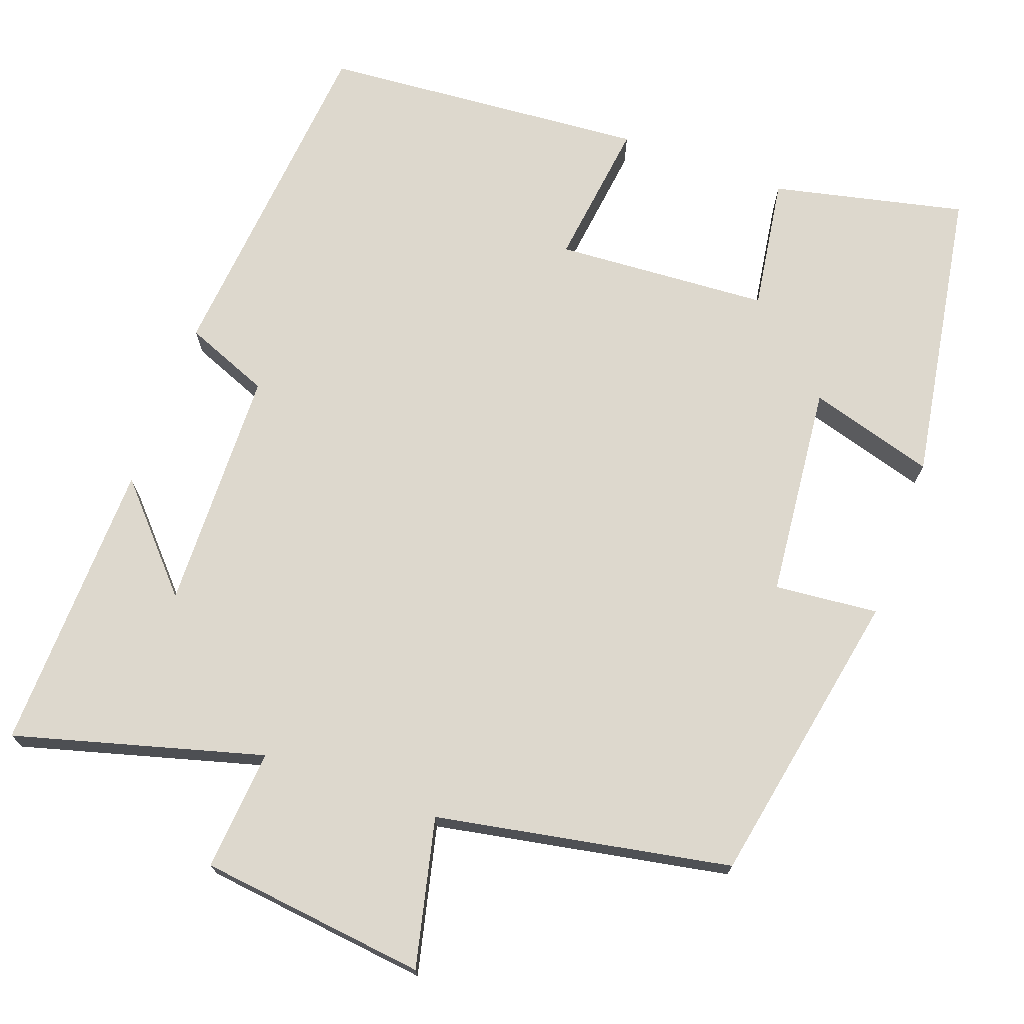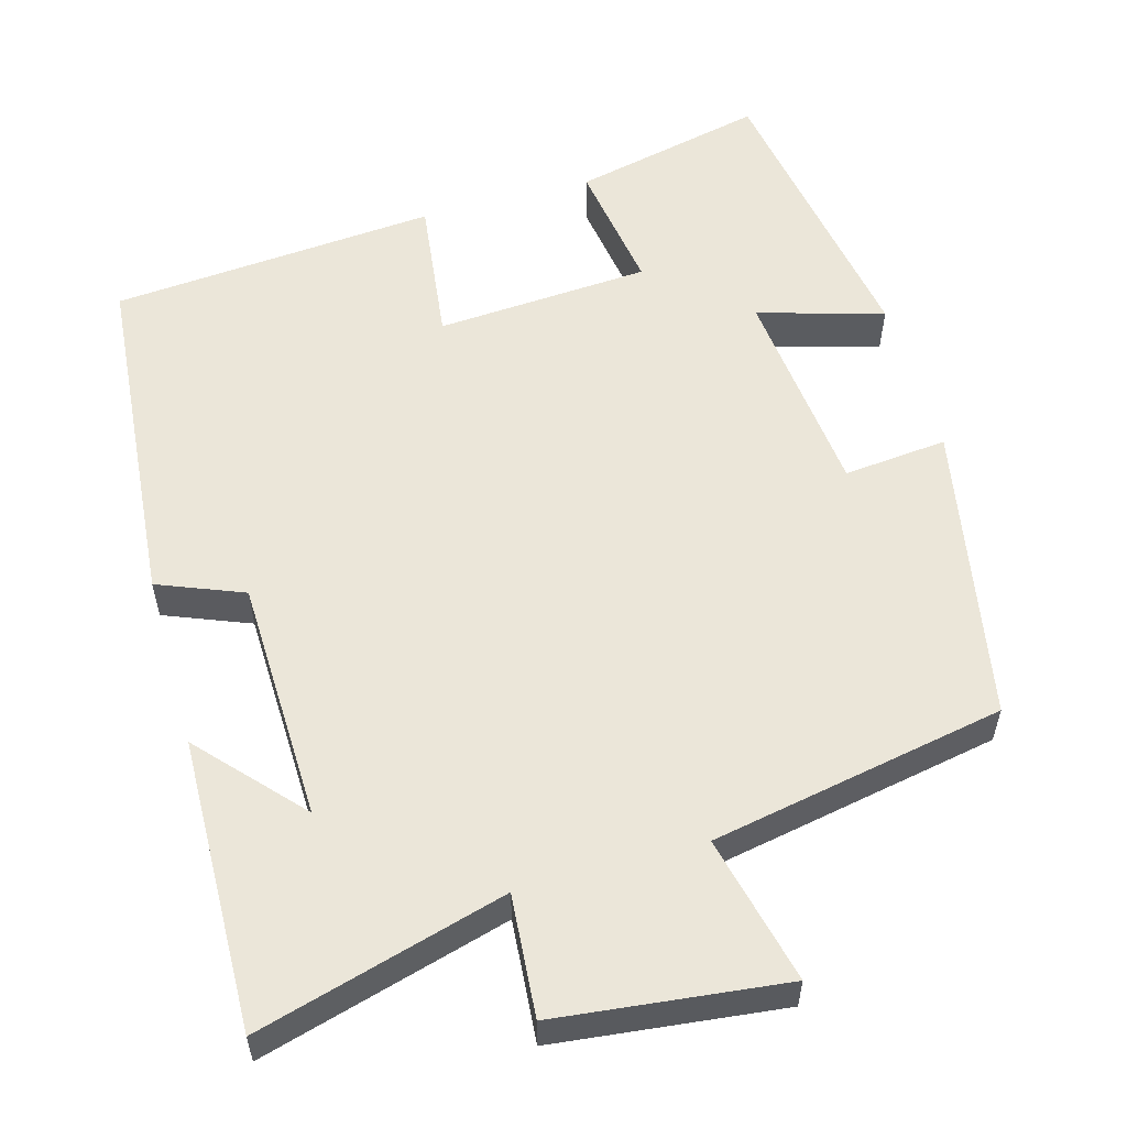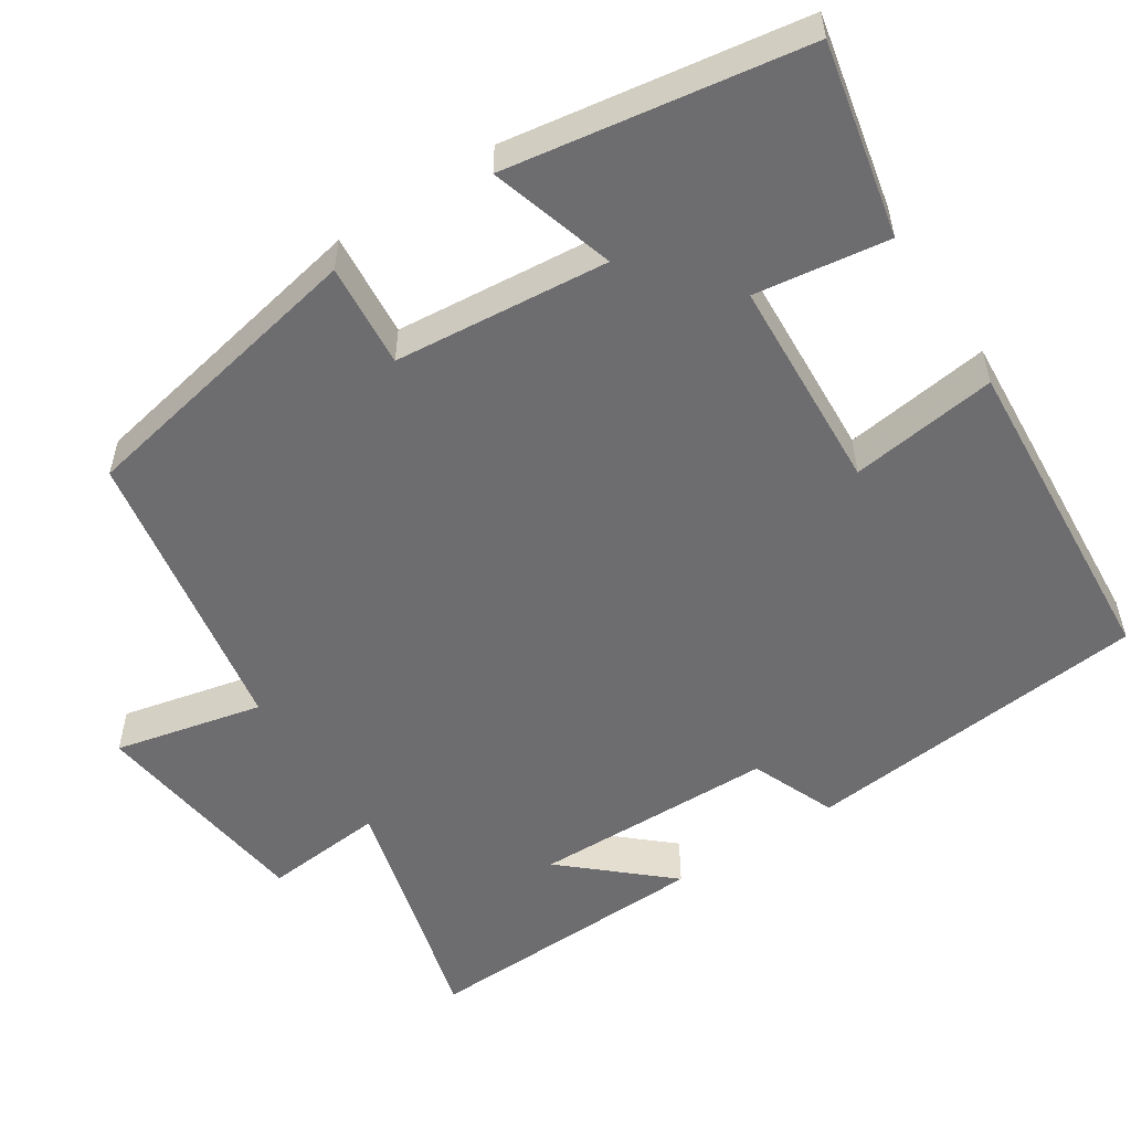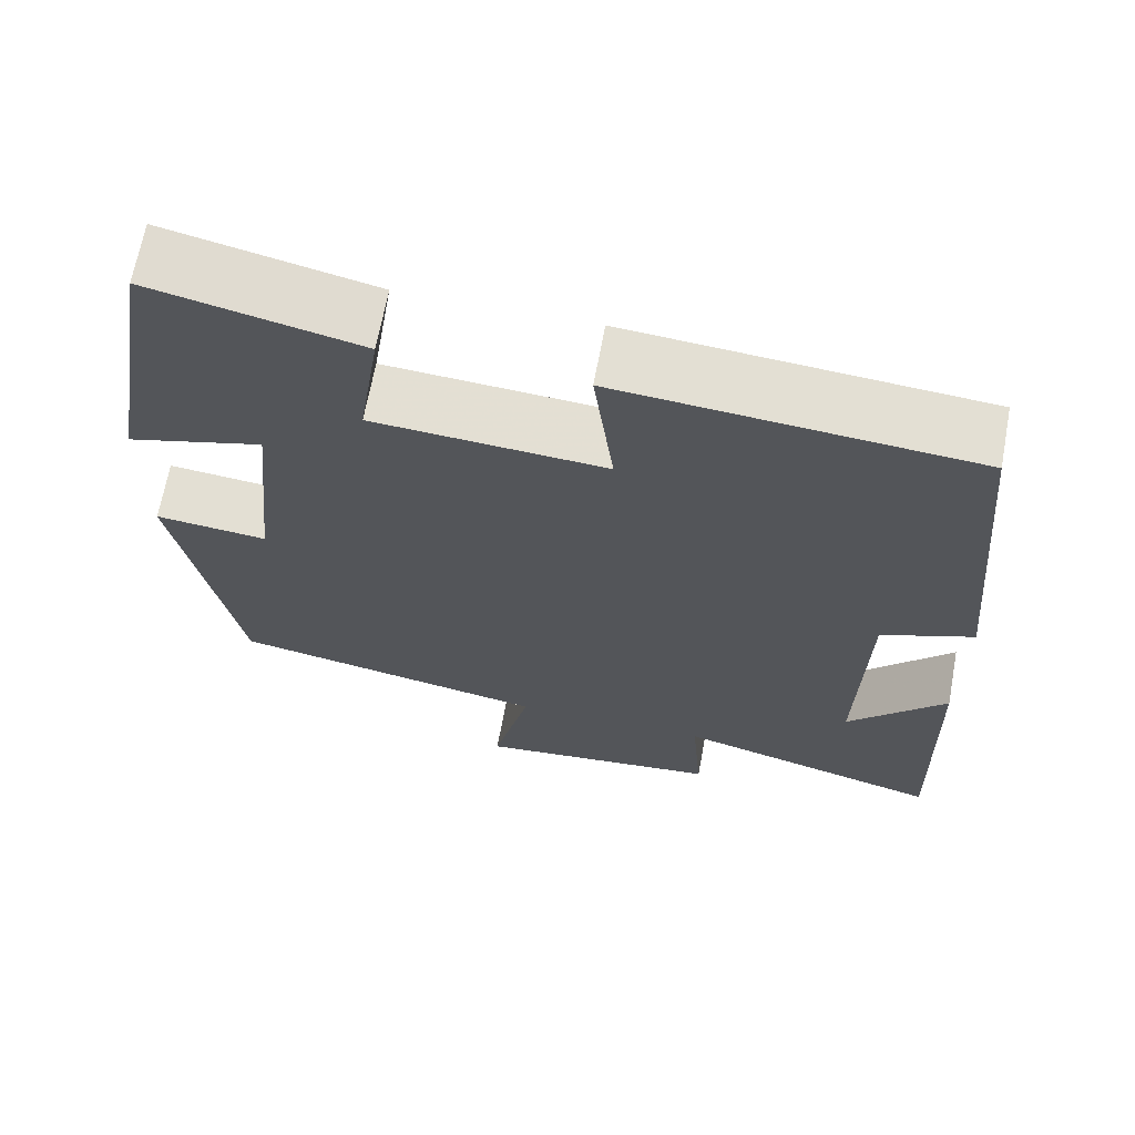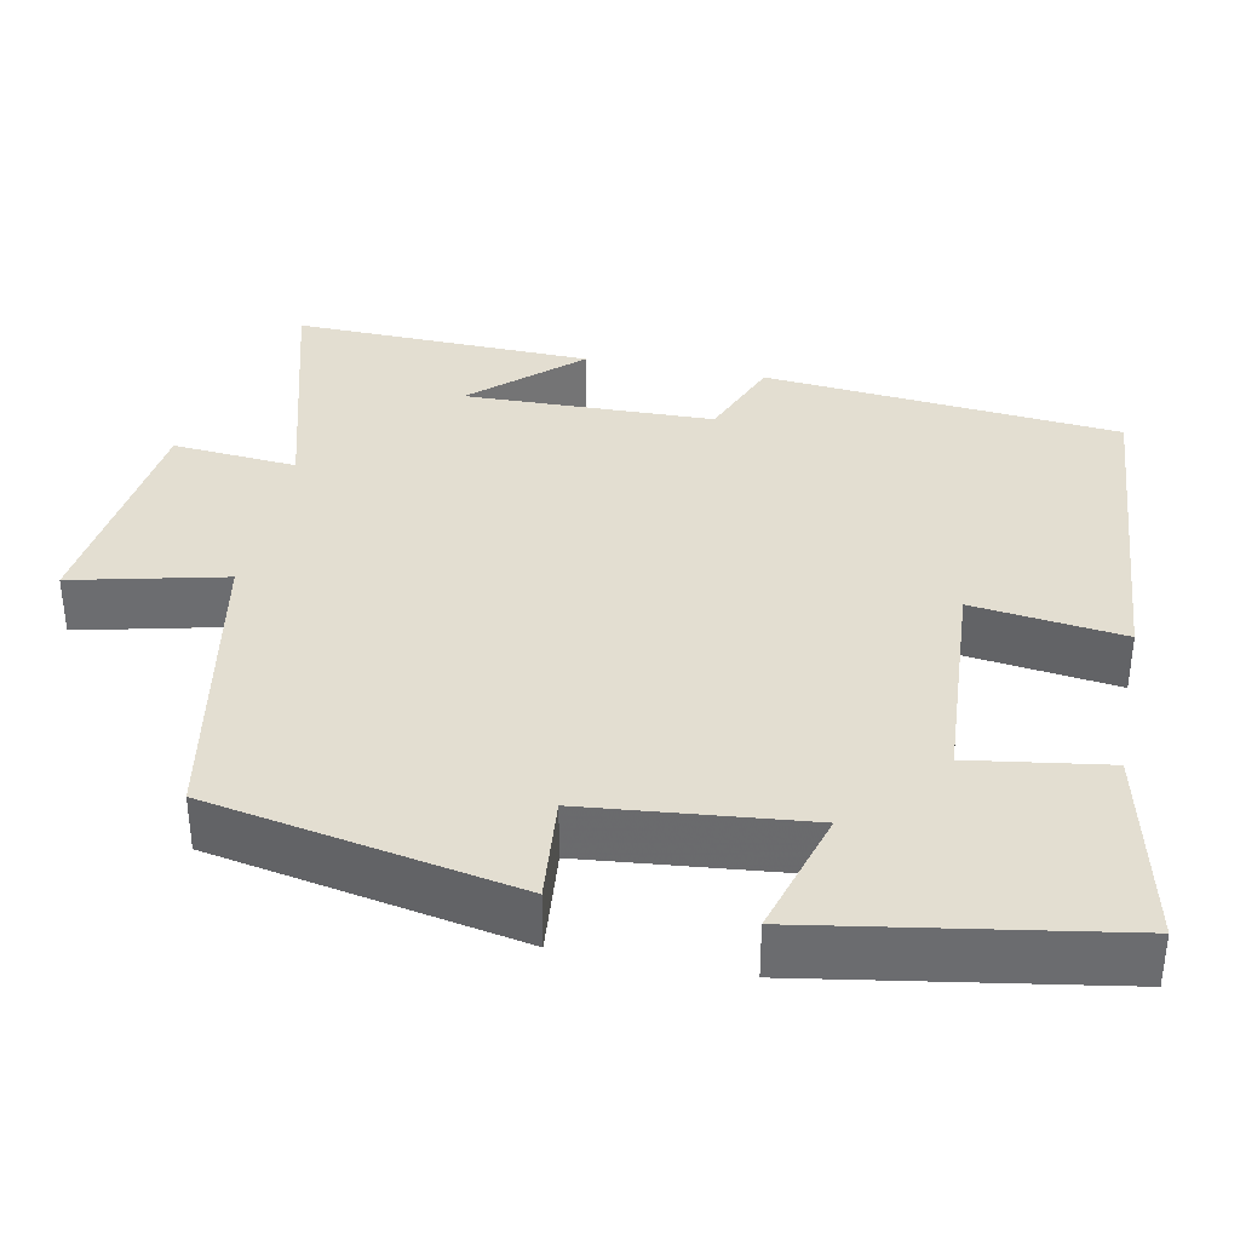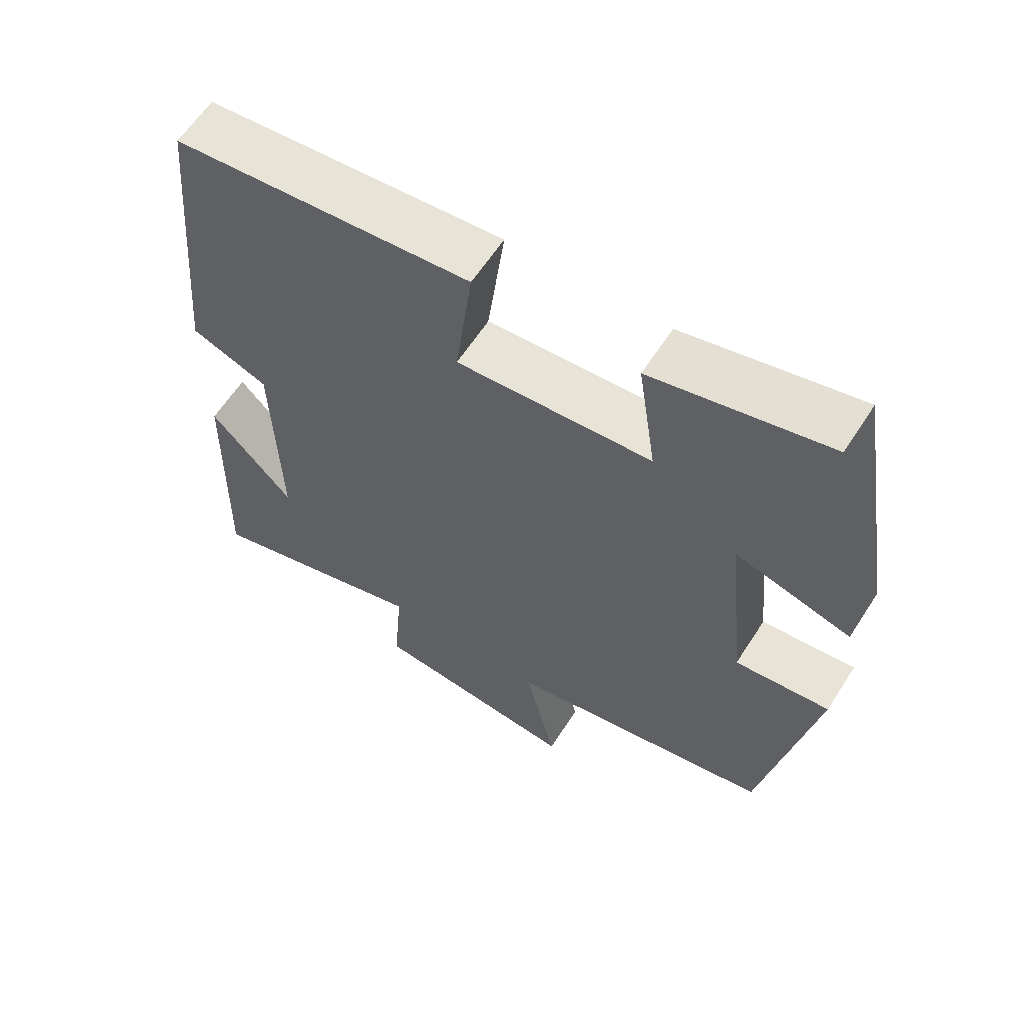
<metadata>
{"format":"obj","ext":"obj","renderer":"f3d","projection":"perspective","resolution":1024,"background":"white","views":[{"elev":72.3,"azim":-160.0,"up":"+Y"},{"elev":56.4,"azim":164.2,"up":"+Y"},{"elev":-54.1,"azim":-56.4,"up":"+Y"},{"elev":67.0,"azim":10.5,"up":"+Z"},{"elev":36.1,"azim":-78.6,"up":"+Y"},{"elev":61.4,"azim":-147.3,"up":"+Z"}]}
</metadata>
<code>
v -0.436 0.07 0.556
v -0.188 0.07 0.5
v -0.214 0.07 0.328
v 0.062 0.07 0.31
v 0.038 0.07 0.5
v 0.459 0.07 0.466
v 0.5 0.07 0.017
v 0.39 0.07 -0.027
v 0.382 0.07 -0.341
v 0.5 0.07 -0.211
v 0.51 0.07 -0.589
v 0.189 0.07 -0.5
v 0.202 0.07 -0.657
v -0.092 0.07 -0.691
v -0.047 0.07 -0.5
v -0.427 0.07 -0.429
v -0.5 0.07 -0.043
v -0.366 0.07 -0.056
v -0.338 0.07 0.22
v -0.5 0.07 0.173
v -0.436 0 0.556
v -0.188 0 0.5
v -0.214 0 0.328
v 0.062 0 0.31
v 0.038 0 0.5
v 0.459 0 0.466
v 0.5 0 0.017
v 0.39 0 -0.027
v 0.382 0 -0.341
v 0.5 0 -0.211
v 0.51 0 -0.589
v 0.189 0 -0.5
v 0.202 0 -0.657
v -0.092 0 -0.691
v -0.047 0 -0.5
v -0.427 0 -0.429
v -0.5 0 -0.043
v -0.366 0 -0.056
v -0.338 0 0.22
v -0.5 0 0.173
f 19 20 1 2
f 18 19 2 3
f 15 16 17 18
f 15 18 3 4
f 12 13 14 15
f 12 15 4
f 9 10 11
f 9 11 12
f 8 9 12 4
f 6 7 8
f 4 5 6 8
f 22 21 40 39
f 23 22 39 38
f 38 37 36 35
f 24 23 38 35
f 35 34 33 32
f 24 35 32
f 31 30 29
f 32 31 29
f 24 32 29 28
f 28 27 26
f 28 26 25 24
f 1 21 22 2
f 2 22 23 3
f 3 23 24 4
f 4 24 25 5
f 5 25 26 6
f 6 26 27 7
f 7 27 28 8
f 8 28 29 9
f 9 29 30 10
f 10 30 31 11
f 11 31 32 12
f 12 32 33 13
f 13 33 34 14
f 14 34 35 15
f 15 35 36 16
f 16 36 37 17
f 17 37 38 18
f 18 38 39 19
f 19 39 40 20
f 20 40 21 1

</code>
